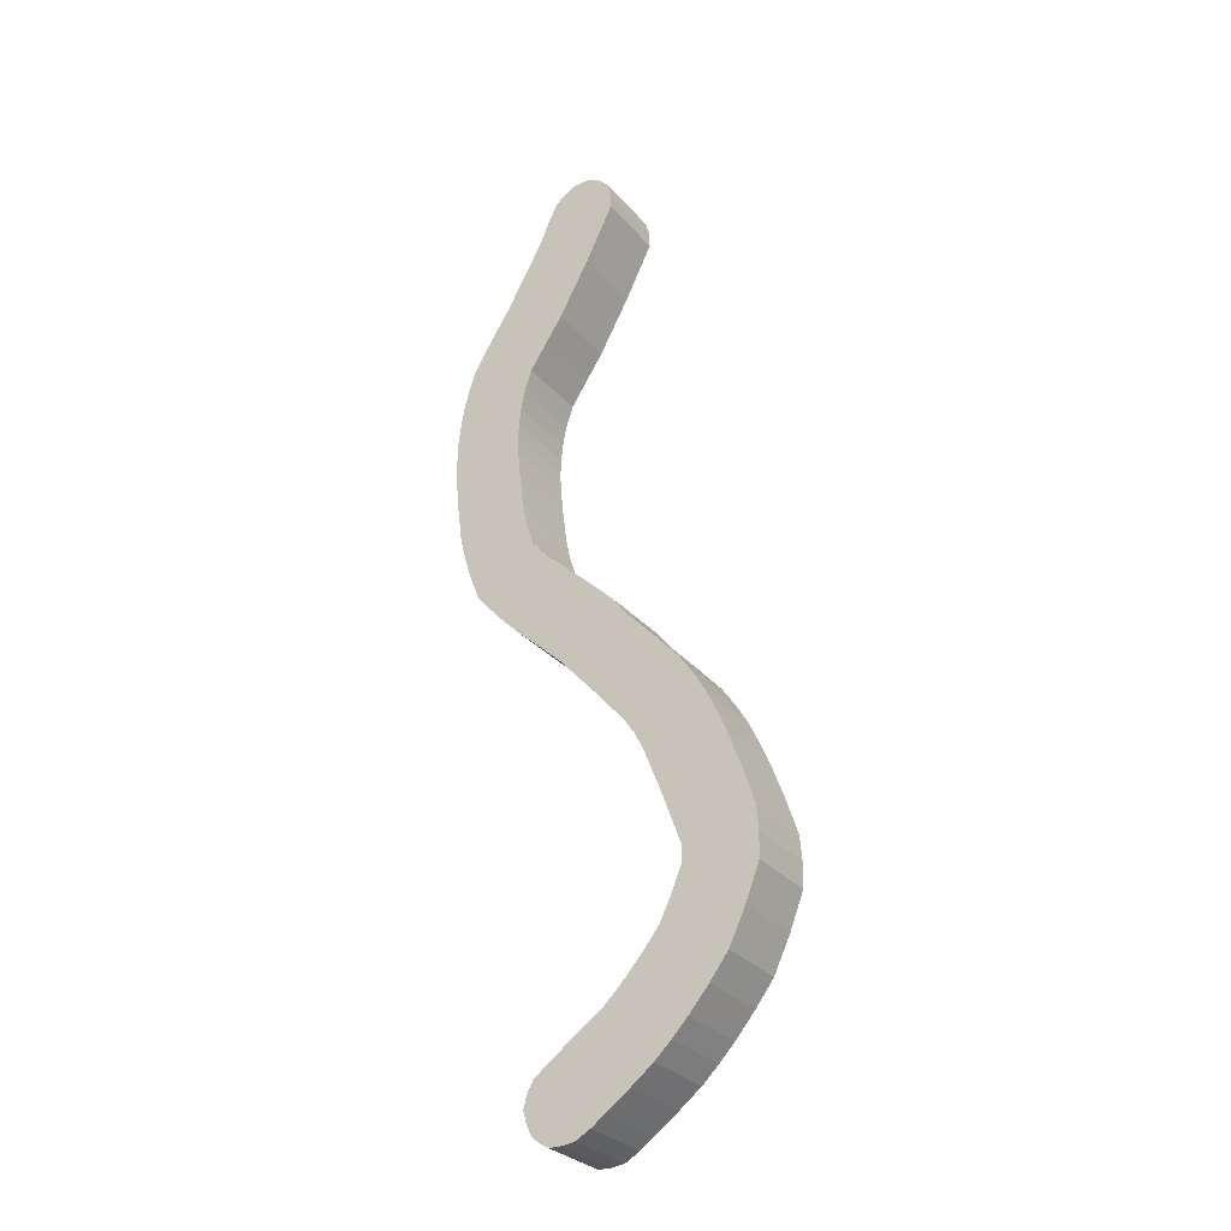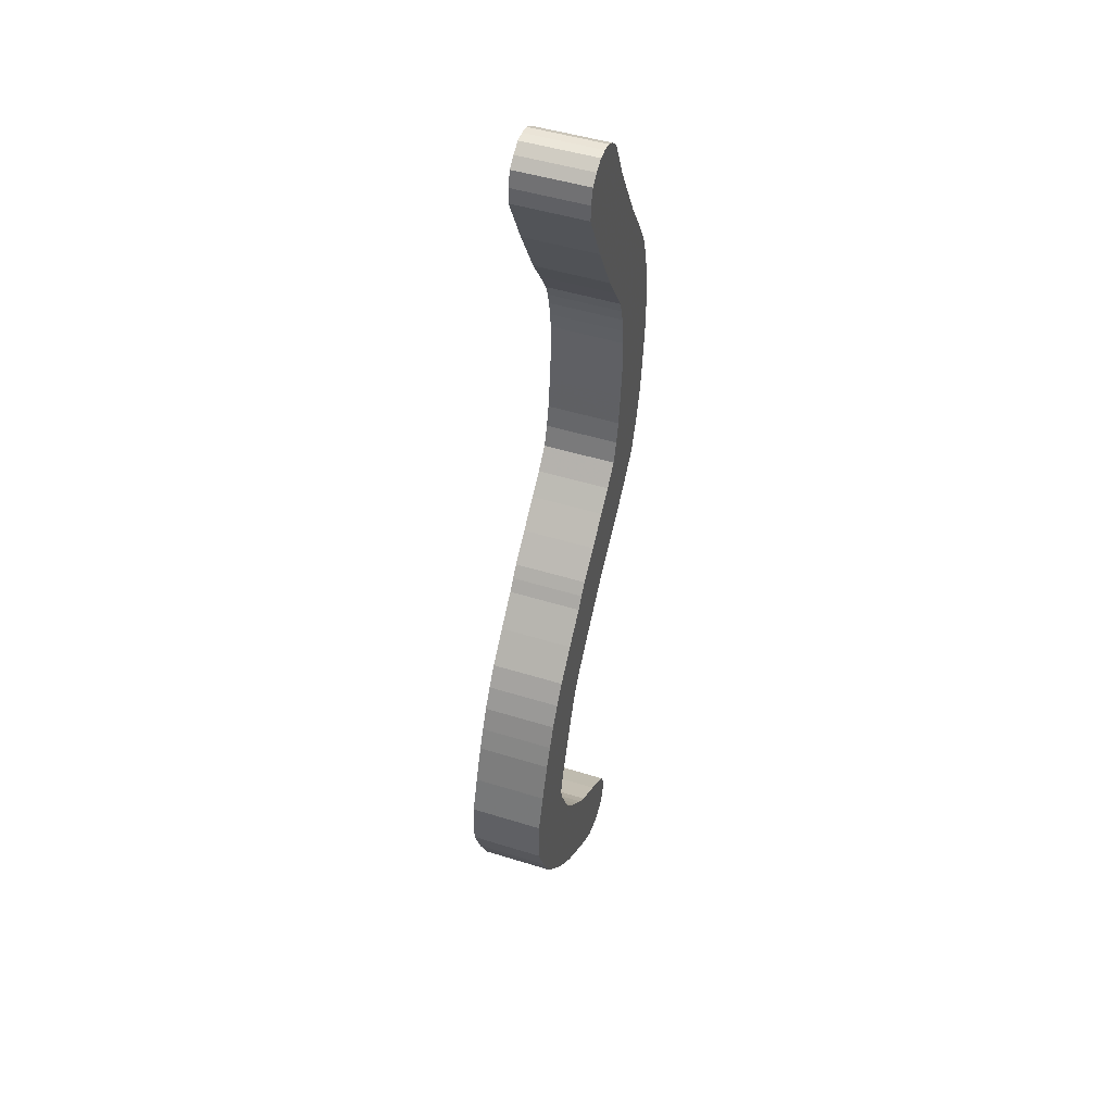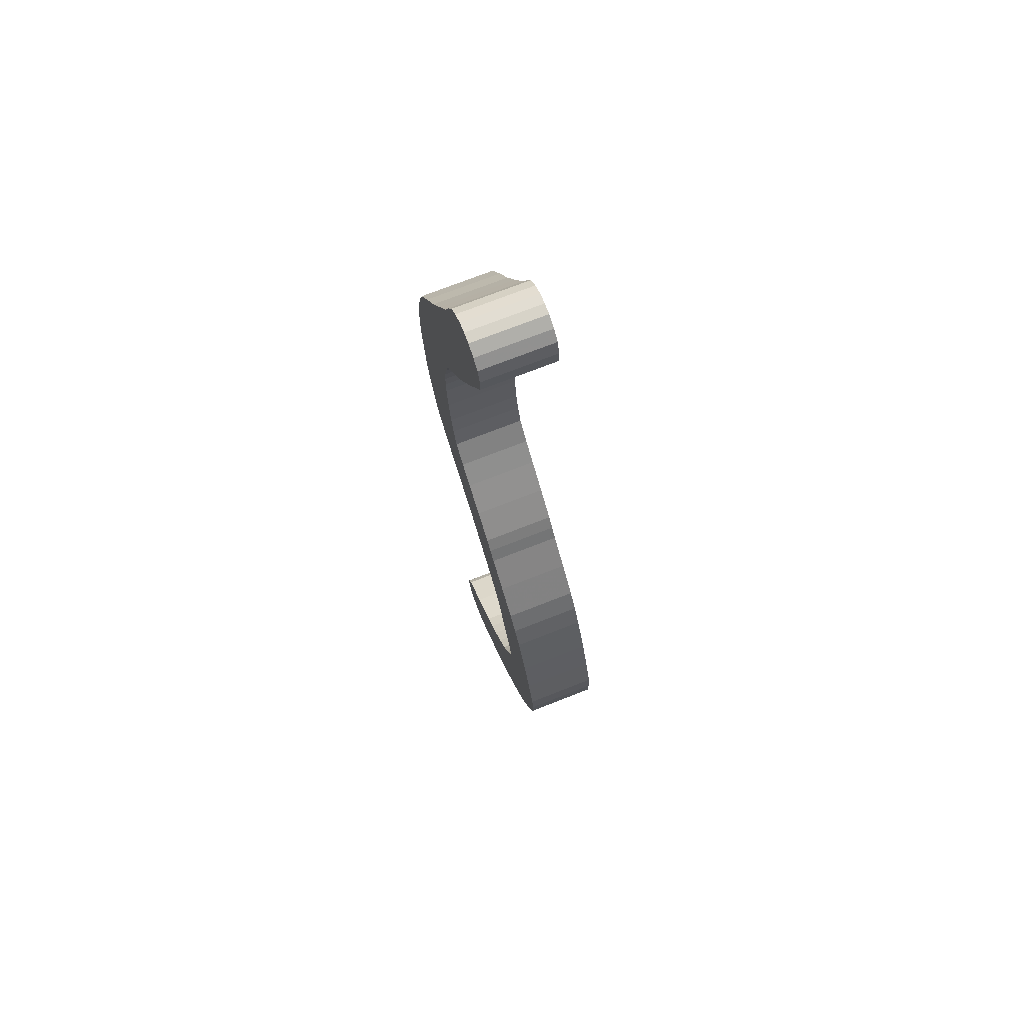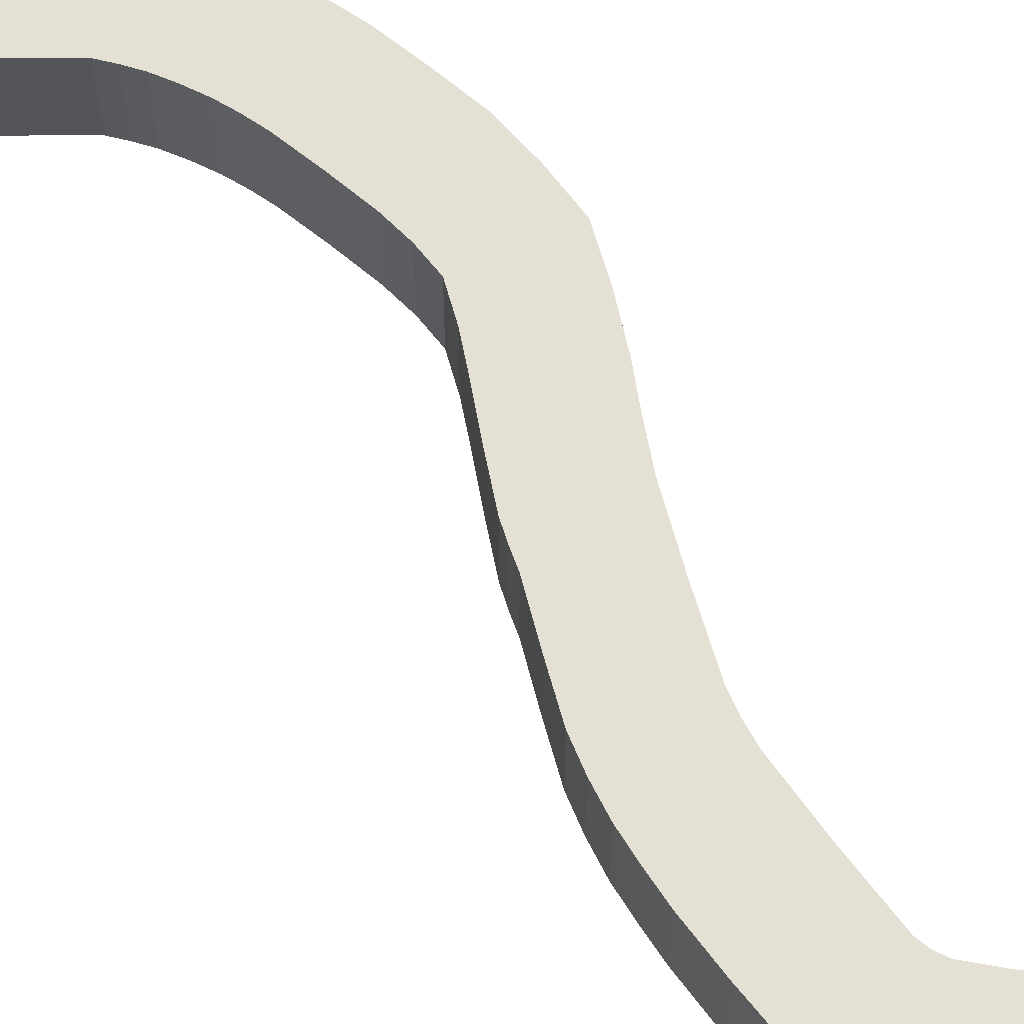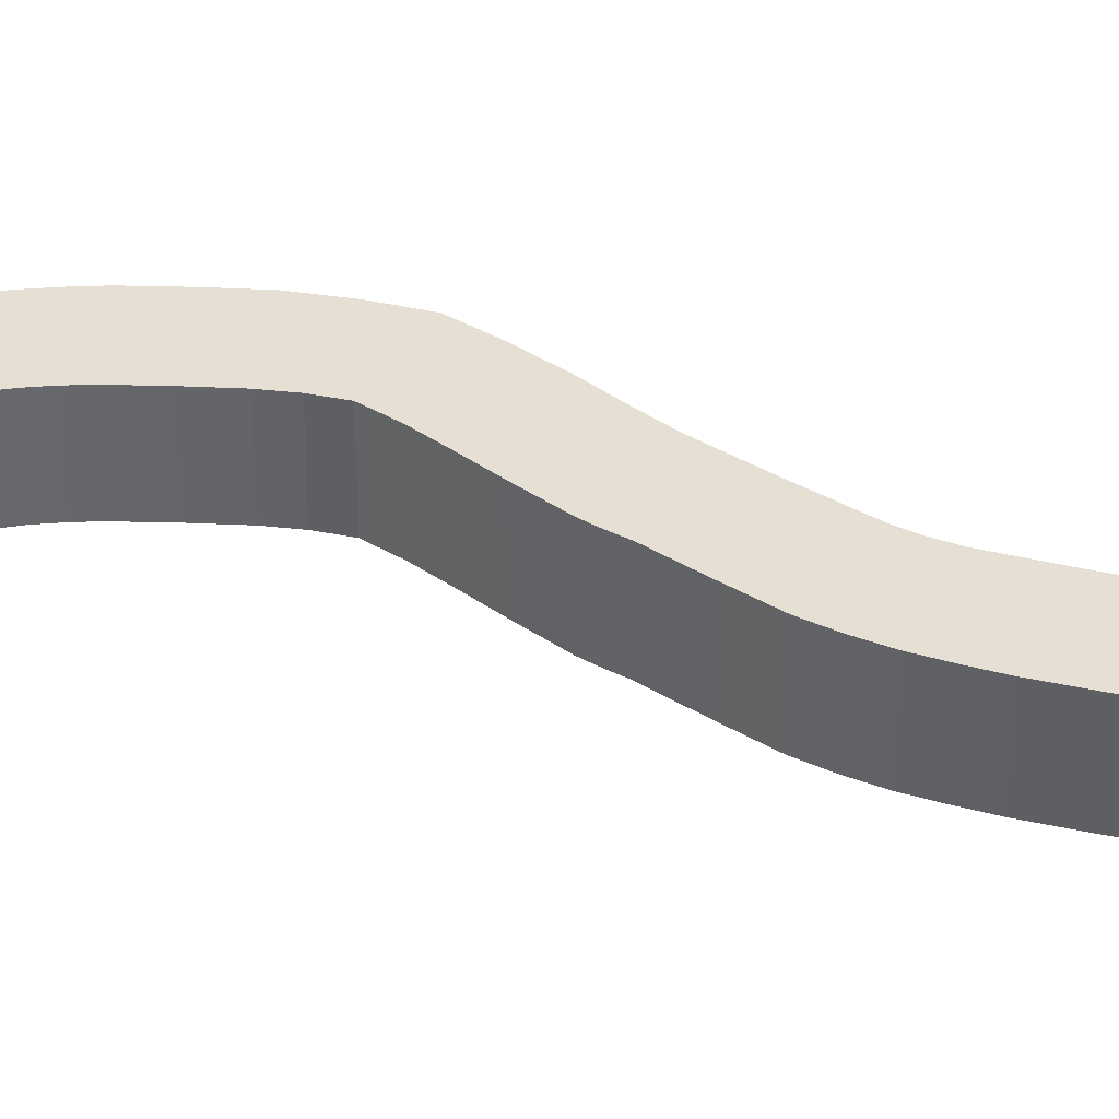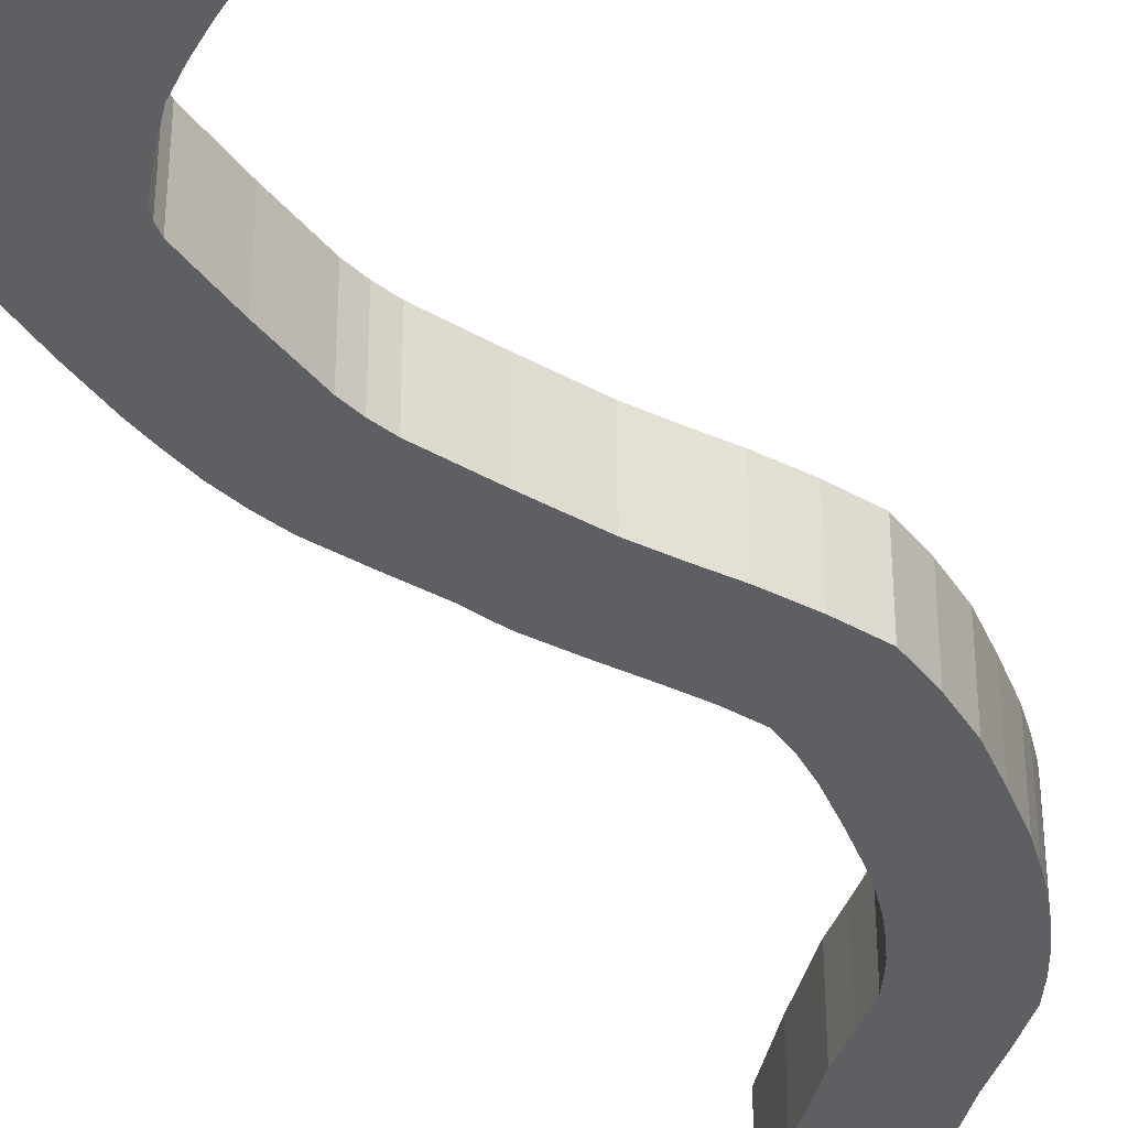
<metadata>
{"format":"obj","ext":"obj","renderer":"f3d","projection":"perspective","resolution":1024,"background":"white","views":[{"elev":-30.0,"azim":-147.1,"up":"+Y"},{"elev":47.8,"azim":-70.7,"up":"+Y"},{"elev":72.6,"azim":-111.5,"up":"+Y"},{"elev":65.3,"azim":-57.0,"up":"+Z"},{"elev":38.0,"azim":-94.2,"up":"+Z"},{"elev":-40.0,"azim":14.1,"up":"+Z"}]}
</metadata>
<code>
o obj_0
v -0.11 		0.017 		0
v -0.092 		0.041 		0
v -0.07 		1.034 		0
v 0.223 		0.778 		0.151
v 0.182 		0.842 		0.151
v -0.061 		1.066 		0
v -0.042 		1.084 		0
v 0.05 		0.768 		0.151
v -0.019 		1.098 		0
v -0.073 		0.064 		0
v -0.021 		0.115 		0
v 0.148 		0.537 		0.151
v 0.082 		-0.826 		0
v 0.015 		-0.777 		0
v 0.04 		-0.036 		0
v 0.015 		-0.777 		0.151
v 0.082 		-0.826 		0.151
v -0.164 		-0.042 		0.151
v -0.217 		-0.102 		0.151
v -0.245 		-0.143 		0.151
v -0.27 		-0.186 		0.151
v -0.291 		-0.231 		0.151
v 0.002 		1.1 		0
v 0.023 		1.098 		0
v 0.144 		0.572 		0.151
v 0.046 		1.085 		0
v 0.104 		0.983 		0
v 0.104 		0.983 		0.151
v 0.143 		0.912 		0.151
v 0.143 		0.912 		0
v 0.138 		0.606 		0.151
v -0.366 		-0.531 		0
v -0.366 		-0.531 		0.151
v -0.337 		-0.605 		0
v 0.223 		0.778 		0
v -0.032 		-0.117 		0
v 0.066 		1.067 		0
v 0.086 		1.026 		0
v 0.182 		0.842 		0
v 0.122 		0.288 		0
v -0.337 		-0.605 		0.151
v 0.122 		0.288 		0.151
v 0.13 		0.634 		0.151
v 0.05 		0.768 		0
v -0.303 		-0.676 		0
v -0.303 		-0.676 		0.151
v 0.132 		0.334 		0
v 0.121 		0.66 		0.151
v 0.132 		0.334 		0.151
v 0.299 		0.544 		0
v 0.299 		0.544 		0.151
v -0.265 		-0.726 		0
v -0.265 		-0.726 		0.151
v 0.141 		0.402 		0
v 0.086 		0.714 		0.151
v 0.294 		0.587 		0
v 0.141 		0.402 		0.151
v 0.294 		0.587 		0.151
v 0.287 		0.629 		0
v 0.287 		0.629 		0.151
v -0.194 		-0.554 		0.151
v 0.276 		0.672 		0
v -0.194 		-0.554 		0
v -0.121 		-0.228 		0.151
v 0.276 		0.672 		0.151
v 0.262 		0.713 		0.151
v -0.17 		-0.603 		0.151
v -0.17 		-0.603 		0
v 0.262 		0.713 		0
v -0.071 		1.001 		0.151
v -0.013 		0.884 		0.151
v -0.245 		-0.143 		0
v -0.27 		-0.186 		0
v -0.141 		-0.64 		0.151
v -0.141 		-0.64 		0
v -0.291 		-0.231 		0
v -0.11 		-0.675 		0.151
v -0.11 		-0.675 		0
v 0.148 		0.537 		0
v -0.083 		-0.703 		0.151
v -0.083 		-0.703 		0
v -0.032 		-0.117 		0.151
v 0.144 		0.572 		0
v -0.055 		-0.729 		0
v -0.055 		-0.729 		0.151
v 0.148 		0.47 		0
v 0.148 		0.47 		0.151
v -0.101 		-0.198 		0
v 0.149 		0.504 		0
v 0.149 		0.504 		0.151
v -0.121 		-0.228 		0
v -0.224 		-0.774 		0
v -0.224 		-0.774 		0.151
v 0.086 		0.008 		0
v 0.133 		0.051 		0
v 0.133 		0.051 		0.151
v 0.086 		0.008 		0.151
v -0.217 		-0.102 		0
v -0.164 		-0.042 		0
v 0.3 		0.499 		0.151
v 0.186 		0.105 		0
v 0.186 		0.105 		0.151
v -0.138 		-0.26 		0
v 0.235 		0.162 		0
v 0.235 		0.162 		0.151
v 0.281 		0.305 		0.151
v 0.291 		0.379 		0.151
v 0.299 		0.454 		0.151
v 0.261 		0.232 		0
v -0.178 		-0.362 		0
v 0.261 		0.232 		0.151
v -0.215 		-0.465 		0
v 0.032 		0.165 		0.151
v 0.032 		0.165 		0
v -0.217 		-0.485 		0
v 0.071 		0.203 		0.151
v 0.071 		0.203 		0
v 0.138 		0.606 		0
v -0.215 		-0.504 		0
v 0.107 		0.244 		0
v -0.31 		-0.275 		0
v 0.107 		0.244 		0.151
v 0.13 		0.634 		0
v -0.367 		-0.48 		0
v -0.363 		-0.429 		0
v -0.338 		-0.352 		0
v 0.121 		0.66 		0
v -0.073 		0.064 		0.151
v -0.092 		0.041 		0.151
v -0.11 		0.017 		0.151
v 0.086 		0.714 		0
v -0.021 		0.115 		0.151
v 0.095 		-0.85 		0
v 0.102 		-0.876 		0
v 0.095 		-0.901 		0
v 0.084 		-0.925 		0
v 0.068 		-0.938 		0
v 0.05 		-0.949 		0
v 0.024 		-0.95 		0
v -0.013 		0.884 		0
v 0.04 		-0.036 		0.151
v -0.071 		1.001 		0
v -0.101 		-0.198 		0.151
v -0.138 		-0.26 		0.151
v -0.178 		-0.362 		0.151
v -0.215 		-0.465 		0.151
v 0.3 		0.499 		0
v 0.299 		0.454 		0
v 0.291 		0.379 		0
v 0.281 		0.305 		0
v -0.217 		-0.485 		0.151
v -0.215 		-0.504 		0.151
v -0.31 		-0.275 		0.151
v -0.003 		-0.947 		0
v -0.034 		-0.93 		0
v -0.064 		-0.909 		0
v -0.111 		-0.875 		0
v -0.157 		-0.84 		0
v -0.191 		-0.808 		0
v -0.338 		-0.352 		0.151
v -0.363 		-0.429 		0.151
v -0.367 		-0.48 		0.151
v 0.002 		1.1 		0.151
v -0.019 		1.098 		0.151
v -0.042 		1.084 		0.151
v -0.061 		1.066 		0.151
v 0.084 		-0.925 		0.151
v -0.07 		1.034 		0.151
v 0.095 		-0.901 		0.151
v 0.102 		-0.876 		0.151
v 0.095 		-0.85 		0.151
v 0.024 		-0.95 		0.151
v 0.05 		-0.949 		0.151
v 0.068 		-0.938 		0.151
v 0.086 		1.026 		0.151
v 0.066 		1.067 		0.151
v 0.046 		1.085 		0.151
v 0.023 		1.098 		0.151
v -0.191 		-0.808 		0.151
v -0.157 		-0.84 		0.151
v -0.111 		-0.875 		0.151
v -0.064 		-0.909 		0.151
v -0.034 		-0.93 		0.151
v -0.003 		-0.947 		0.151
g group_0_8768998
f 71 8 29
f 5 29 8
f 8 55 5
f 11 15 10
f 10 15 2
f 13 14 16
f 13 16 17
f 27 28 29
f 27 29 30
f 36 1 15
f 114 94 11
f 33 124 32
f 39 30 5
f 29 5 30
f 32 34 41
f 32 41 33
f 39 5 4
f 39 4 35
f 51 58 12
f 44 8 71
f 34 45 46
f 34 46 41
f 47 40 42
f 47 42 49
f 45 52 53
f 45 53 46
f 54 47 49
f 54 49 57
f 31 25 60
f 56 58 51
f 56 51 50
f 59 60 58
f 59 58 56
f 6 7 3
f 3 7 9
f 3 9 23
f 3 23 24
f 3 24 26
f 3 26 37
f 3 37 38
f 3 38 142
f 62 65 60
f 62 60 59
f 48 43 66
f 65 66 43
f 55 48 4
f 66 4 48
f 4 5 55
f 43 31 65
f 60 65 31
f 63 61 67
f 63 67 68
f 69 66 65
f 69 65 62
f 72 73 21
f 72 21 20
f 68 67 74
f 68 74 75
f 73 76 22
f 73 22 21
f 69 35 66
f 4 66 35
f 75 74 77
f 75 77 78
f 79 89 12
f 78 77 80
f 78 80 81
f 83 79 12
f 83 12 25
f 84 81 80
f 84 80 85
f 86 54 57
f 86 57 87
f 85 16 84
f 14 84 16
f 73 72 91
f 42 122 111
f 89 86 87
f 89 87 90
f 91 103 73
f 93 53 92
f 52 92 53
f 89 90 12
f 94 95 96
f 94 96 97
f 44 140 30
f 107 108 57
f 96 95 101
f 15 94 97
f 39 44 30
f 98 99 88
f 36 88 99
f 72 98 88
f 1 36 99
f 2 15 1
f 88 91 72
f 76 73 103
f 121 76 110
f 101 102 96
f 101 104 105
f 101 105 102
f 35 131 39
f 27 30 140
f 140 142 27
f 58 60 25
f 25 12 58
f 12 90 51
f 108 100 87
f 90 87 100
f 57 49 107
f 87 57 108
f 51 90 100
f 109 111 105
f 109 105 104
f 106 111 109
f 112 126 110
f 114 132 113
f 83 56 79
f 117 114 113
f 117 113 116
f 118 59 83
f 115 124 112
f 121 110 126
f 103 110 76
f 120 117 116
f 120 116 122
f 122 42 120
f 40 120 42
f 127 69 123
f 123 62 118
f 128 10 2
f 128 2 129
f 18 130 99
f 1 99 130
f 126 112 125
f 124 125 112
f 119 32 115
f 2 1 130
f 2 130 129
f 106 107 49
f 49 42 106
f 111 106 42
f 105 111 122
f 116 102 122
f 113 96 116
f 97 96 113
f 96 102 116
f 105 122 102
f 114 11 132
f 44 39 131
f 127 131 35
f 127 35 69
f 62 123 69
f 59 118 62
f 56 83 59
f 50 79 56
f 11 10 128
f 11 128 132
f 13 133 14
f 14 133 134
f 14 134 135
f 14 135 136
f 14 136 137
f 14 137 138
f 14 138 139
f 14 139 154
f 97 141 15
f 38 27 142
f 129 141 128
f 132 128 141
f 130 141 129
f 15 141 82
f 15 82 36
f 113 132 97
f 47 150 40
f 99 98 19
f 99 19 18
f 75 52 68
f 45 34 63
f 141 97 132
f 141 130 82
f 98 72 20
f 98 20 19
f 148 149 54
f 52 45 68
f 86 89 147
f 81 159 78
f 64 143 20
f 21 64 20
f 21 22 144
f 64 21 144
f 19 20 143
f 18 19 143
f 18 82 130
f 50 147 89
f 143 82 18
f 84 158 81
f 78 92 75
f 118 83 25
f 118 25 31
f 145 144 22
f 22 153 145
f 34 32 119
f 124 115 32
f 119 63 34
f 63 68 45
f 154 155 14
f 156 157 14
f 123 118 31
f 123 31 43
f 149 150 47
f 47 54 149
f 109 40 150
f 54 86 148
f 147 148 86
f 79 50 89
f 153 160 145
f 146 145 160
f 160 161 146
f 127 123 43
f 127 43 48
f 94 114 95
f 156 14 155
f 157 158 84
f 159 81 158
f 84 14 157
f 92 78 159
f 52 75 92
f 161 162 146
f 151 146 162
f 162 33 151
f 131 127 48
f 131 48 55
f 44 131 55
f 44 55 8
f 109 104 120
f 70 168 142
f 3 142 168
f 181 182 16
f 16 85 181
f 180 181 85
f 182 183 16
f 173 174 172
f 167 183 174
f 165 168 164
f 166 168 165
f 163 164 168
f 70 175 168
f 71 28 70
f 176 168 175
f 177 168 176
f 177 178 168
f 163 168 178
f 142 140 71
f 142 71 70
f 175 70 28
f 140 44 71
f 152 151 33
f 109 150 106
f 33 41 152
f 40 109 120
f 117 120 101
f 101 120 104
f 101 95 117
f 114 117 95
f 15 11 94
f 150 149 107
f 150 107 106
f 41 46 61
f 61 152 41
f 29 28 71
f 67 61 46
f 149 148 108
f 149 108 107
f 92 159 179
f 92 179 93
f 36 82 143
f 36 143 88
f 46 53 67
f 148 147 100
f 148 100 108
f 158 180 179
f 158 179 159
f 147 50 100
f 51 100 50
f 88 143 64
f 88 64 91
f 74 67 53
f 53 93 74
f 77 74 93
f 93 179 77
f 80 77 179
f 179 180 80
f 91 64 144
f 157 181 180
f 157 180 158
f 153 22 121
f 76 121 22
f 156 182 181
f 156 181 157
f 172 174 183
f 184 172 183
f 85 80 180
f 17 16 183
f 171 17 183
f 170 171 183
f 169 170 183
f 167 169 183
f 121 126 153
f 155 183 182
f 155 182 156
f 38 175 28
f 153 126 160
f 154 184 183
f 154 183 155
f 38 37 176
f 38 176 175
f 126 125 161
f 126 161 160
f 172 184 154
f 37 26 177
f 37 177 176
f 125 124 162
f 125 162 161
f 162 124 33
f 26 24 178
f 26 178 177
f 144 103 91
f 24 23 163
f 24 163 178
f 103 144 145
f 103 145 110
f 23 9 164
f 23 164 163
f 110 145 146
f 110 146 112
f 112 146 151
f 112 151 115
f 9 7 165
f 9 165 164
f 115 151 152
f 115 152 119
f 7 6 166
f 7 166 165
f 119 152 61
f 119 61 63
f 6 3 168
f 6 168 166
f 154 139 172
f 172 139 138
f 172 138 173
f 138 137 174
f 138 174 173
f 137 136 167
f 137 167 174
f 28 27 38
f 135 169 167
f 135 167 136
f 134 170 169
f 134 169 135
f 133 171 170
f 133 170 134
f 13 17 171
f 13 171 133

</code>
